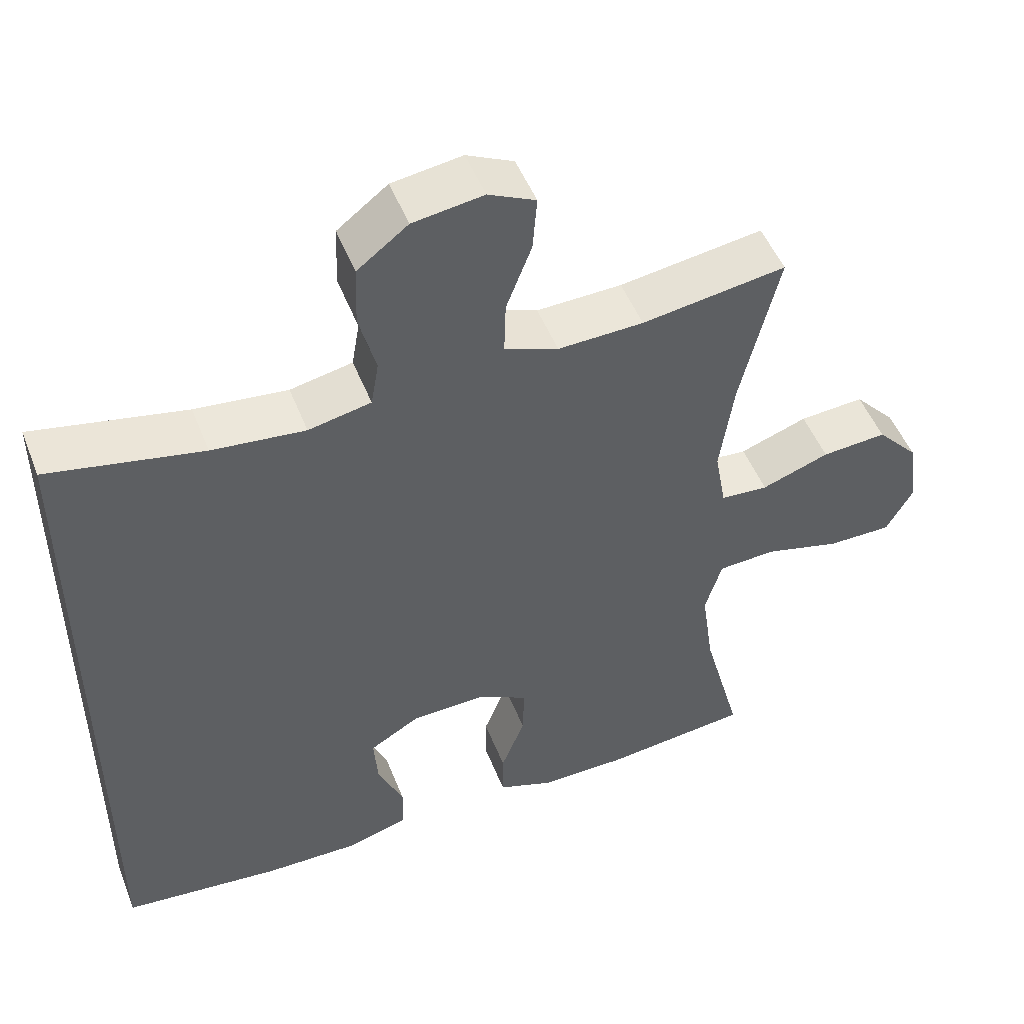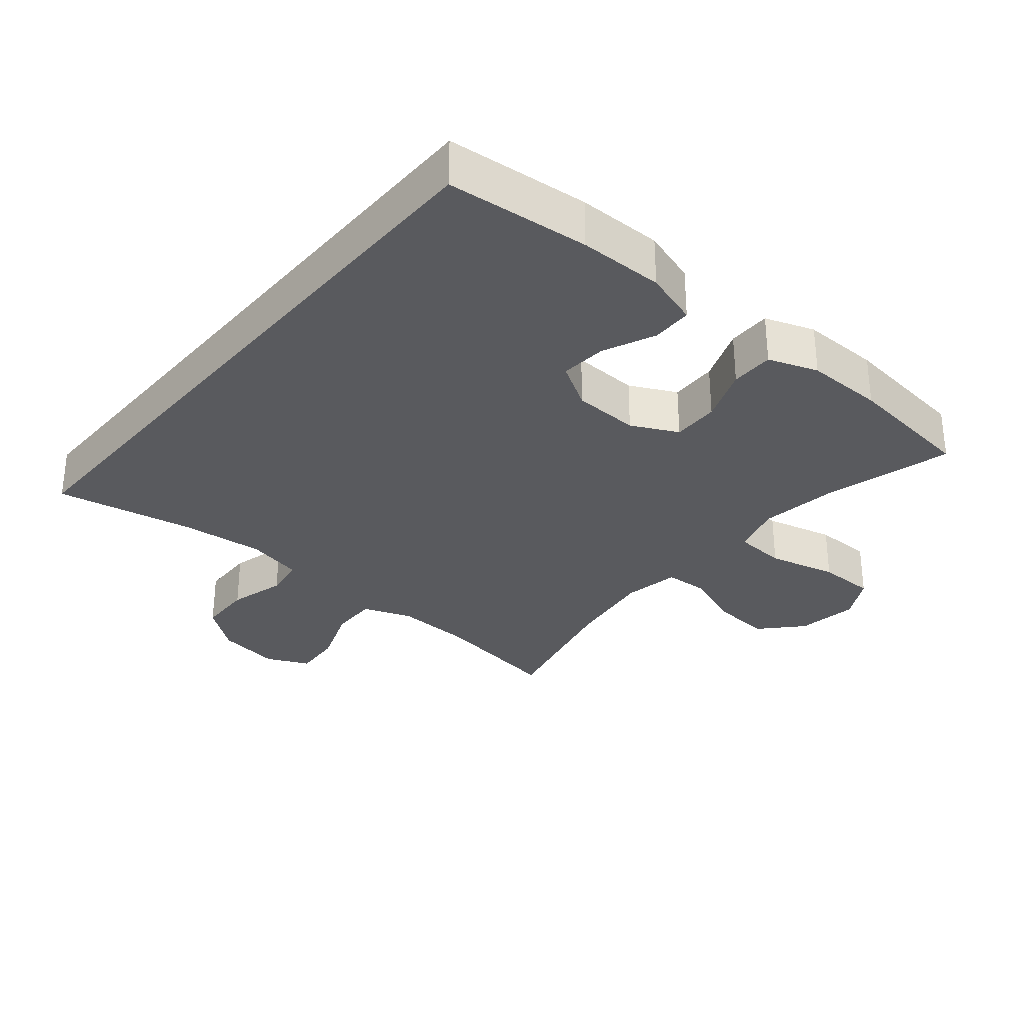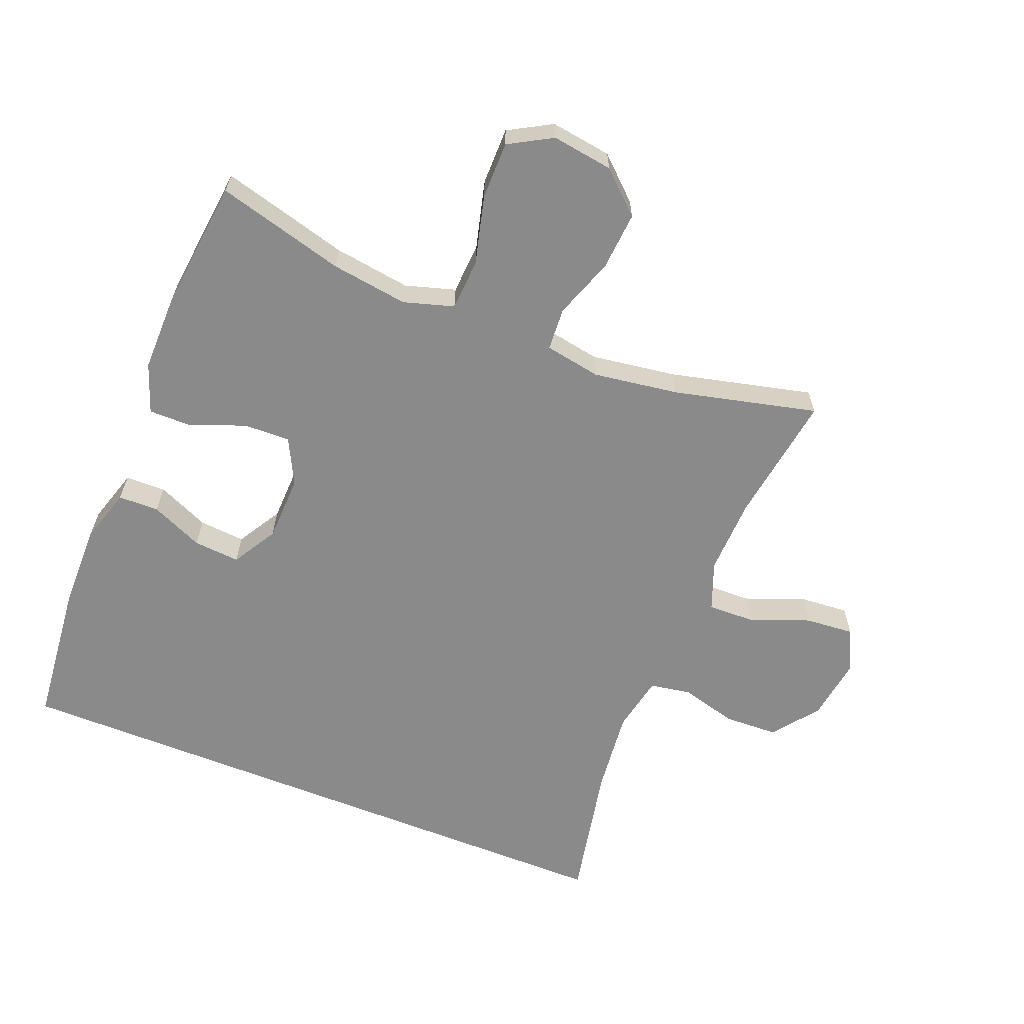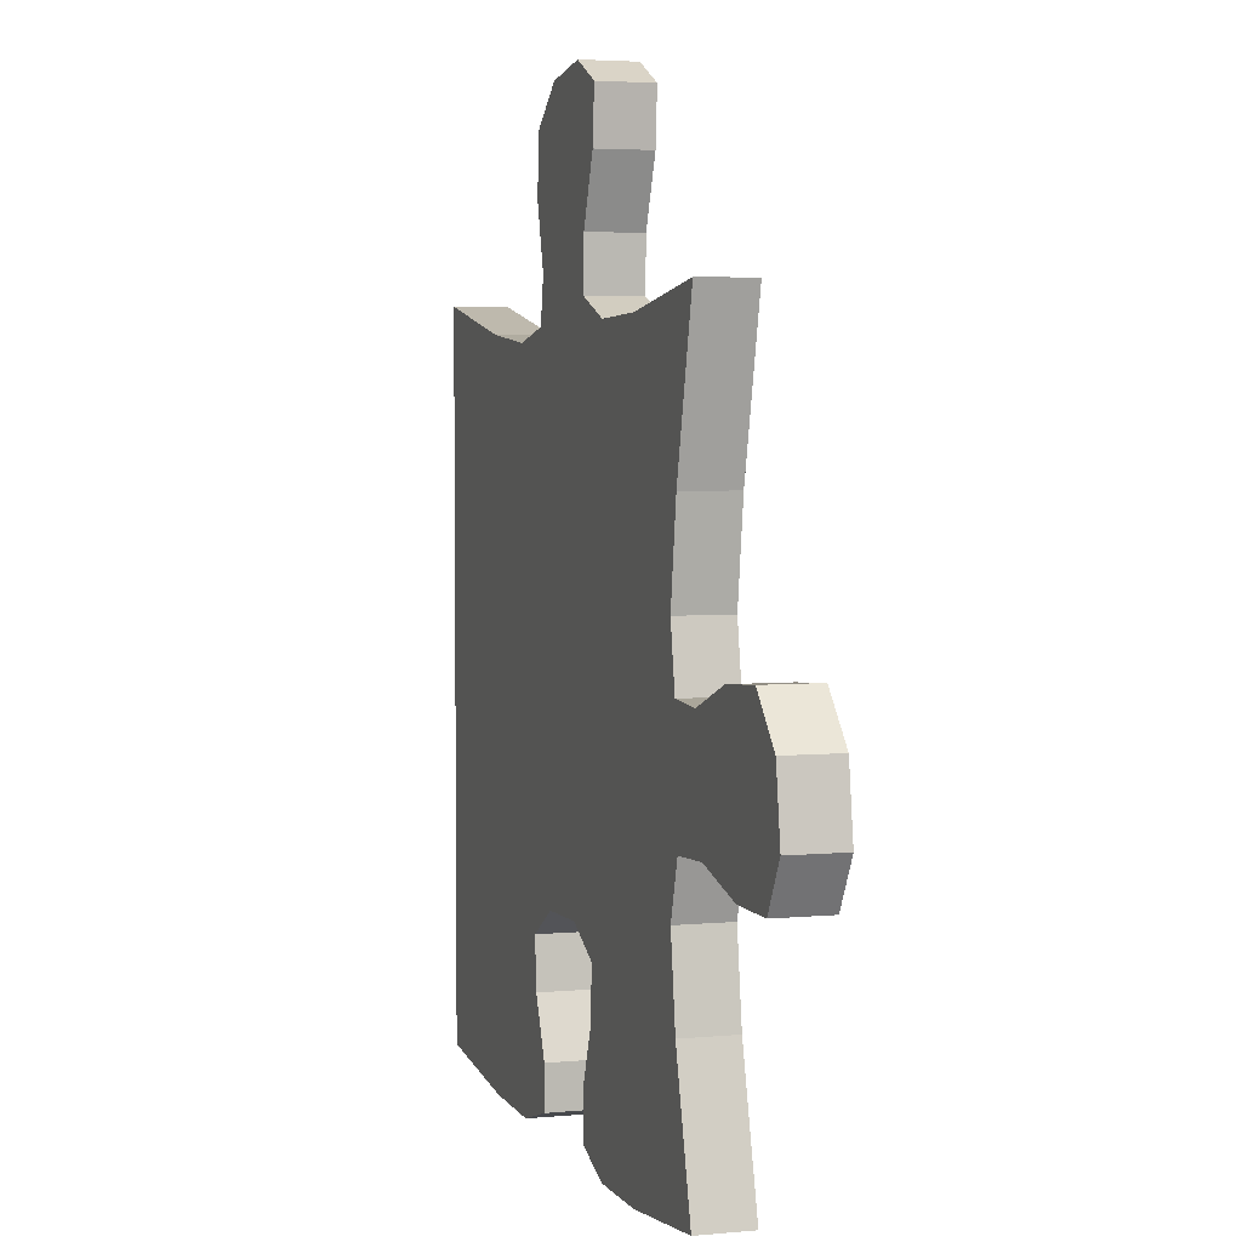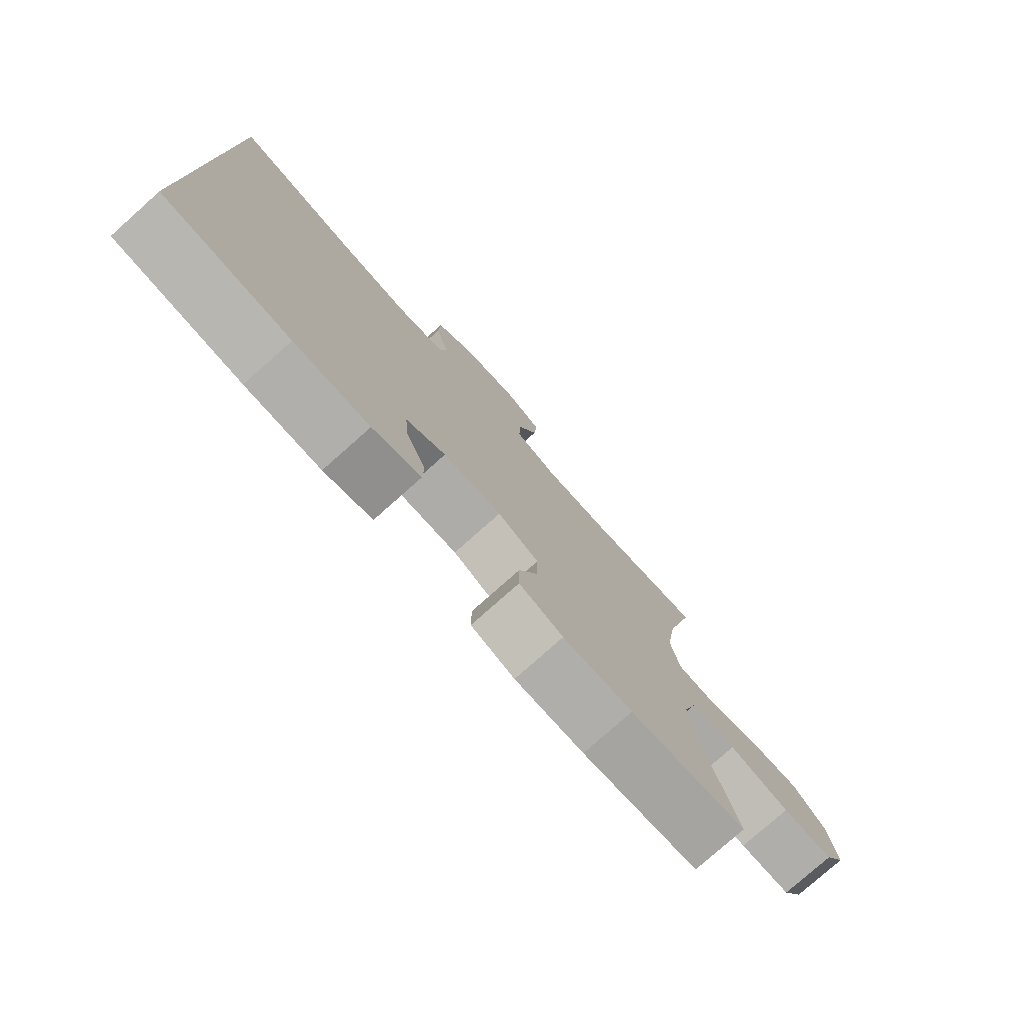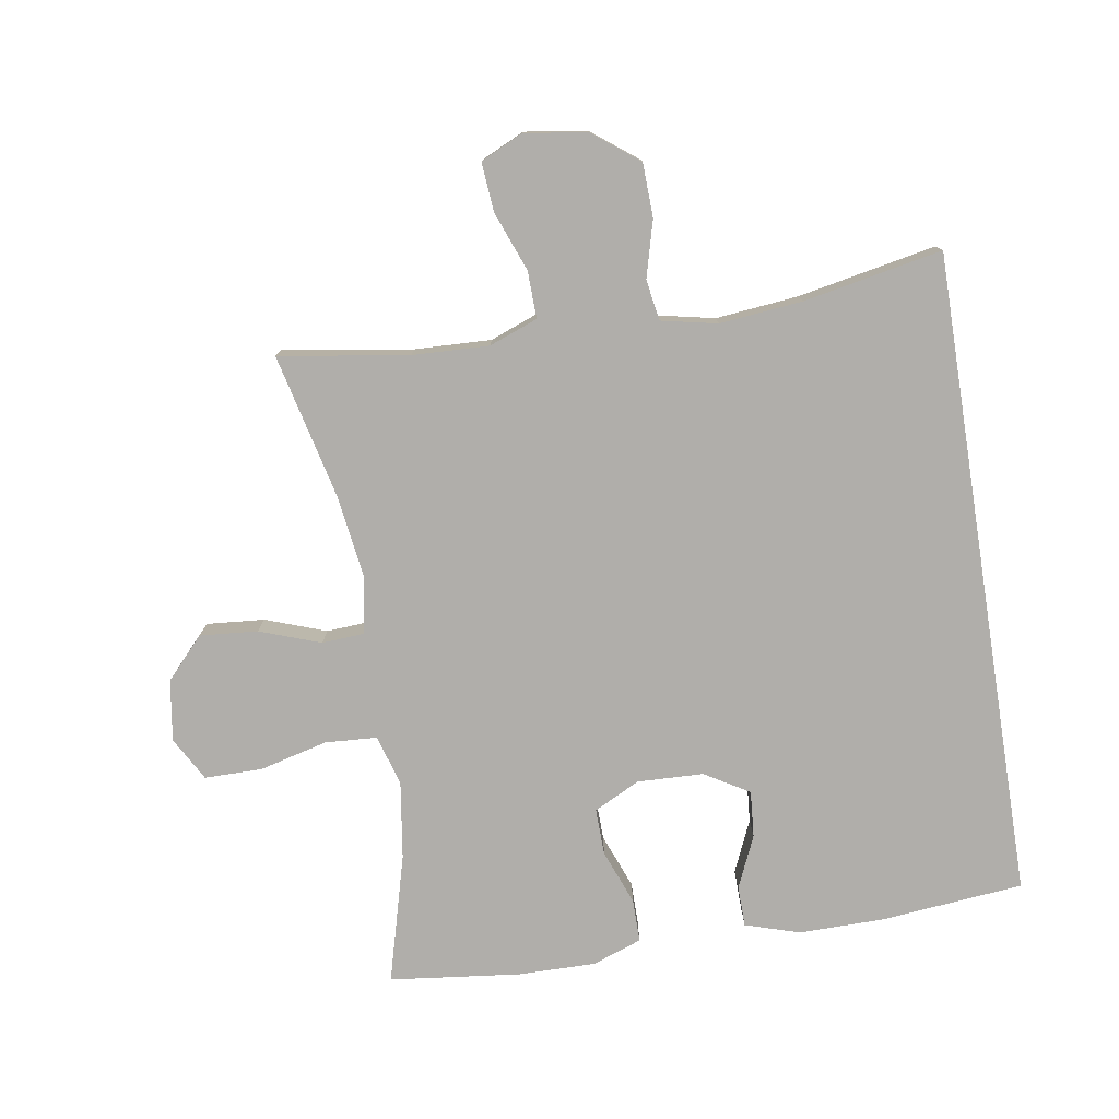
<metadata>
{"format":"obj","ext":"obj","renderer":"f3d","projection":"perspective","resolution":1024,"background":"white","views":[{"elev":49.7,"azim":158.9,"up":"+Z"},{"elev":-31.4,"azim":139.8,"up":"+Y"},{"elev":-63.4,"azim":-111.7,"up":"+Y"},{"elev":4.1,"azim":-107.3,"up":"+Z"},{"elev":-78.0,"azim":131.7,"up":"+Z"},{"elev":-77.9,"azim":9.0,"up":"+Y"}]}
</metadata>
<code>
o path240
v 0.3135 0.0375 0.4263
v 0.1848 0.0375 0.413
v 0.09814 0.0375 0.431
v 0.08742 0.0375 0.4941
v 0.1109 0.0375 0.5817
v 0.1079 0.0375 0.6651
v 0.03776 0.0375 0.7189
v -0.05982 0.0375 0.7335
v -0.1252 0.0375 0.7026
v -0.1192 0.0375 0.6271
v -0.08392 0.0375 0.5352
v -0.08185 0.0375 0.4622
v -0.1565 0.0375 0.4337
v -0.275 0.0375 0.438
v -0.4753 0.0375 0.4684
v -0.4224 0.0375 0.2469
v -0.4031 0.0375 0.1145
v -0.4185 0.0375 0.02817
v -0.4845 0.0375 0.0239
v -0.5785 0.0375 0.05749
v -0.6684 0.0375 0.06466
v -0.7264 0.0375 0.001705
v -0.7403 0.0375 -0.09283
v -0.7026 0.0375 -0.1599
v -0.6138 0.0375 -0.16
v -0.5081 0.0375 -0.1329
v -0.4282 0.0375 -0.1377
v -0.4049 0.0375 -0.2156
v -0.4217 0.0375 -0.3346
v -0.4753 0.0375 -0.5333
v -0.2732 0.0375 -0.5563
v -0.1533 0.0375 -0.5574
v -0.07708 0.0375 -0.5298
v -0.07741 0.0375 -0.4631
v -0.1102 0.0375 -0.379
v -0.1121 0.0375 -0.3069
v -0.04091 0.0375 -0.2711
v 0.06092 0.0375 -0.2746
v 0.1299 0.0375 -0.3153
v 0.1242 0.0375 -0.3872
v 0.08874 0.0375 -0.4677
v 0.09014 0.0375 -0.5305
v 0.1745 0.0375 -0.5563
v 0.3059 0.0375 -0.5551
v 0.5266 0.0375 -0.5333
v 0.5266 0.0375 0.4684
v 0.3135 -0.0375 0.4263
v 0.1848 -0.0375 0.413
v 0.09814 -0.0375 0.431
v 0.08742 -0.0375 0.4941
v 0.1109 -0.0375 0.5817
v 0.1079 -0.0375 0.6651
v 0.03776 -0.0375 0.7189
v -0.05982 -0.0375 0.7335
v -0.1252 -0.0375 0.7026
v -0.1192 -0.0375 0.6271
v -0.08392 -0.0375 0.5352
v -0.08185 -0.0375 0.4622
v -0.1565 -0.0375 0.4337
v -0.275 -0.0375 0.438
v -0.4753 -0.0375 0.4684
v -0.4224 -0.0375 0.2469
v -0.4031 -0.0375 0.1145
v -0.4185 -0.0375 0.02817
v -0.4845 -0.0375 0.0239
v -0.5785 -0.0375 0.05749
v -0.6684 -0.0375 0.06466
v -0.7264 -0.0375 0.001705
v -0.7403 -0.0375 -0.09283
v -0.7026 -0.0375 -0.1599
v -0.6138 -0.0375 -0.16
v -0.5081 -0.0375 -0.1329
v -0.4282 -0.0375 -0.1377
v -0.4049 -0.0375 -0.2156
v -0.4217 -0.0375 -0.3346
v -0.4753 -0.0375 -0.5333
v -0.2732 -0.0375 -0.5563
v -0.1533 -0.0375 -0.5574
v -0.07708 -0.0375 -0.5298
v -0.07741 -0.0375 -0.4631
v -0.1102 -0.0375 -0.379
v -0.1121 -0.0375 -0.3069
v -0.04091 -0.0375 -0.2711
v 0.06092 -0.0375 -0.2746
v 0.1299 -0.0375 -0.3153
v 0.1242 -0.0375 -0.3872
v 0.08874 -0.0375 -0.4677
v 0.09014 -0.0375 -0.5305
v 0.1745 -0.0375 -0.5563
v 0.3059 -0.0375 -0.5551
v 0.5266 -0.0375 -0.5333
v 0.5266 -0.0375 0.4684
v -0.2732 0.0375 -0.5563
v -0.1533 0.0375 -0.5574
v -0.07708 0.0375 -0.5298
v -0.07708 0.0375 -0.5298
v 0.09014 0.0375 -0.5305
v 0.09014 0.0375 -0.5305
v 0.1745 0.0375 -0.5563
v 0.3059 0.0375 -0.5551
v -0.4753 0.0375 -0.5333
v -0.4753 0.0375 -0.5333
v 0.5266 0.0375 -0.5333
v 0.5266 0.0375 -0.5333
v 0.5266 0.0375 0.4684
v 0.5266 0.0375 0.4684
v 0.08874 0.0375 -0.4677
v -0.07741 0.0375 -0.4631
v 0.1242 0.0375 -0.3872
v -0.1102 0.0375 -0.379
v -0.4217 0.0375 -0.3346
v 0.1299 0.0375 -0.3153
v 0.1299 0.0375 -0.3153
v -0.1121 0.0375 -0.3069
v -0.1121 0.0375 -0.3069
v -0.4049 0.0375 -0.2156
v 0.06092 0.0375 -0.2746
v -0.04091 0.0375 -0.2711
v -0.4282 0.0375 -0.1377
v -0.4282 0.0375 -0.1377
v -0.7026 0.0375 -0.1599
v -0.7026 0.0375 -0.1599
v -0.6138 0.0375 -0.16
v -0.5081 0.0375 -0.1329
v -0.7403 0.0375 -0.09283
v -0.7264 0.0375 0.001705
v -0.6684 0.0375 0.06466
v -0.4185 0.0375 0.02817
v -0.4185 0.0375 0.02817
v -0.4845 0.0375 0.0239
v -0.5785 0.0375 0.05749
v -0.4031 0.0375 0.1145
v -0.4224 0.0375 0.2469
v 0.3135 0.0375 0.4263
v 0.1848 0.0375 0.413
v -0.4753 0.0375 0.4684
v -0.4753 0.0375 0.4684
v -0.1565 0.0375 0.4337
v -0.275 0.0375 0.438
v 0.09814 0.0375 0.431
v 0.09814 0.0375 0.431
v 0.08742 0.0375 0.4941
v -0.08185 0.0375 0.4622
v -0.08185 0.0375 0.4622
v -0.08392 0.0375 0.5352
v 0.1109 0.0375 0.5817
v -0.1192 0.0375 0.6271
v 0.1079 0.0375 0.6651
v -0.1252 0.0375 0.7026
v -0.1252 0.0375 0.7026
v 0.03776 0.0375 0.7189
v -0.05982 0.0375 0.7335
v -0.2732 -0.0375 -0.5563
v -0.1533 -0.0375 -0.5574
v -0.07708 -0.0375 -0.5298
v -0.07708 -0.0375 -0.5298
v 0.09014 -0.0375 -0.5305
v 0.09014 -0.0375 -0.5305
v 0.1745 -0.0375 -0.5563
v 0.3059 -0.0375 -0.5551
v -0.4753 -0.0375 -0.5333
v -0.4753 -0.0375 -0.5333
v 0.5266 -0.0375 -0.5333
v 0.5266 -0.0375 -0.5333
v 0.5266 -0.0375 0.4684
v 0.5266 -0.0375 0.4684
v 0.08874 -0.0375 -0.4677
v -0.07741 -0.0375 -0.4631
v 0.1242 -0.0375 -0.3872
v -0.1102 -0.0375 -0.379
v -0.4217 -0.0375 -0.3346
v 0.1299 -0.0375 -0.3153
v 0.1299 -0.0375 -0.3153
v -0.1121 -0.0375 -0.3069
v -0.1121 -0.0375 -0.3069
v -0.4049 -0.0375 -0.2156
v 0.06092 -0.0375 -0.2746
v -0.04091 -0.0375 -0.2711
v -0.4282 -0.0375 -0.1377
v -0.4282 -0.0375 -0.1377
v -0.7026 -0.0375 -0.1599
v -0.7026 -0.0375 -0.1599
v -0.6138 -0.0375 -0.16
v -0.5081 -0.0375 -0.1329
v -0.7403 -0.0375 -0.09283
v -0.7264 -0.0375 0.001705
v -0.6684 -0.0375 0.06466
v -0.4185 -0.0375 0.02817
v -0.4185 -0.0375 0.02817
v -0.4845 -0.0375 0.0239
v -0.5785 -0.0375 0.05749
v -0.4031 -0.0375 0.1145
v -0.4224 -0.0375 0.2469
v 0.3135 -0.0375 0.4263
v 0.1848 -0.0375 0.413
v -0.4753 -0.0375 0.4684
v -0.4753 -0.0375 0.4684
v -0.1565 -0.0375 0.4337
v -0.275 -0.0375 0.438
v 0.09814 -0.0375 0.431
v 0.09814 -0.0375 0.431
v 0.08742 -0.0375 0.4941
v -0.08185 -0.0375 0.4622
v -0.08185 -0.0375 0.4622
v -0.08392 -0.0375 0.5352
v 0.1109 -0.0375 0.5817
v -0.1192 -0.0375 0.6271
v 0.1079 -0.0375 0.6651
v -0.1252 -0.0375 0.7026
v -0.1252 -0.0375 0.7026
v 0.03776 -0.0375 0.7189
v -0.05982 -0.0375 0.7335
f 183 186 185
f 167 159 169
f 170 154 168
f 198 200 203
f 178 188 174
f 207 212 209
f 177 200 178
f 192 198 193
f 163 172 160
f 157 159 167
f 193 198 199
f 179 190 184
f 159 160 169
f 178 192 188
f 172 194 177
f 153 170 171
f 195 177 194
f 190 191 184
f 168 154 155
f 154 170 153
f 171 170 174
f 191 186 183
f 169 160 172
f 165 172 163
f 186 191 187
f 178 200 198
f 206 205 202
f 179 188 190
f 203 202 205
f 184 191 183
f 211 206 208
f 211 212 207
f 211 205 206
f 193 199 196
f 176 174 179
f 178 198 192
f 205 211 207
f 194 172 165
f 183 185 181
f 153 171 161
f 203 200 202
f 174 188 179
f 177 195 200
f 171 174 176
f 31 32 78 77
f 32 96 156 78
f 98 43 89 158
f 43 44 90 89
f 102 31 77 162
f 44 104 164 90
f 45 106 166 91
f 41 42 88 87
f 33 34 80 79
f 40 41 87 86
f 34 35 81 80
f 29 30 76 75
f 113 40 86 173
f 35 115 175 81
f 28 29 75 74
f 38 39 85 84
f 36 37 83 82
f 37 38 84 83
f 120 28 74 180
f 122 25 71 182
f 25 26 72 71
f 23 24 70 69
f 26 27 73 72
f 22 23 69 68
f 21 22 68 67
f 129 19 65 189
f 20 21 67 66
f 19 20 66 65
f 17 18 64 63
f 16 17 63 62
f 1 2 48 47
f 137 16 62 197
f 13 14 60 59
f 2 141 201 48
f 3 4 50 49
f 144 13 59 204
f 46 1 47 92
f 14 15 61 60
f 11 12 58 57
f 4 5 51 50
f 10 11 57 56
f 5 6 52 51
f 150 10 56 210
f 6 7 53 52
f 8 9 55 54
f 7 8 54 53
f 123 125 126
f 107 109 99
f 110 108 94
f 138 143 140
f 118 114 128
f 147 149 152
f 117 118 140
f 132 133 138
f 103 100 112
f 97 107 99
f 133 139 138
f 119 124 130
f 99 109 100
f 118 128 132
f 112 117 134
f 93 111 110
f 135 134 117
f 130 124 131
f 108 95 94
f 94 93 110
f 111 114 110
f 131 123 126
f 109 112 100
f 105 103 112
f 126 127 131
f 118 138 140
f 146 142 145
f 119 130 128
f 143 145 142
f 124 123 131
f 151 148 146
f 151 147 152
f 151 146 145
f 133 136 139
f 116 119 114
f 118 132 138
f 145 147 151
f 134 105 112
f 123 121 125
f 93 101 111
f 143 142 140
f 114 119 128
f 117 140 135
f 111 116 114

</code>
